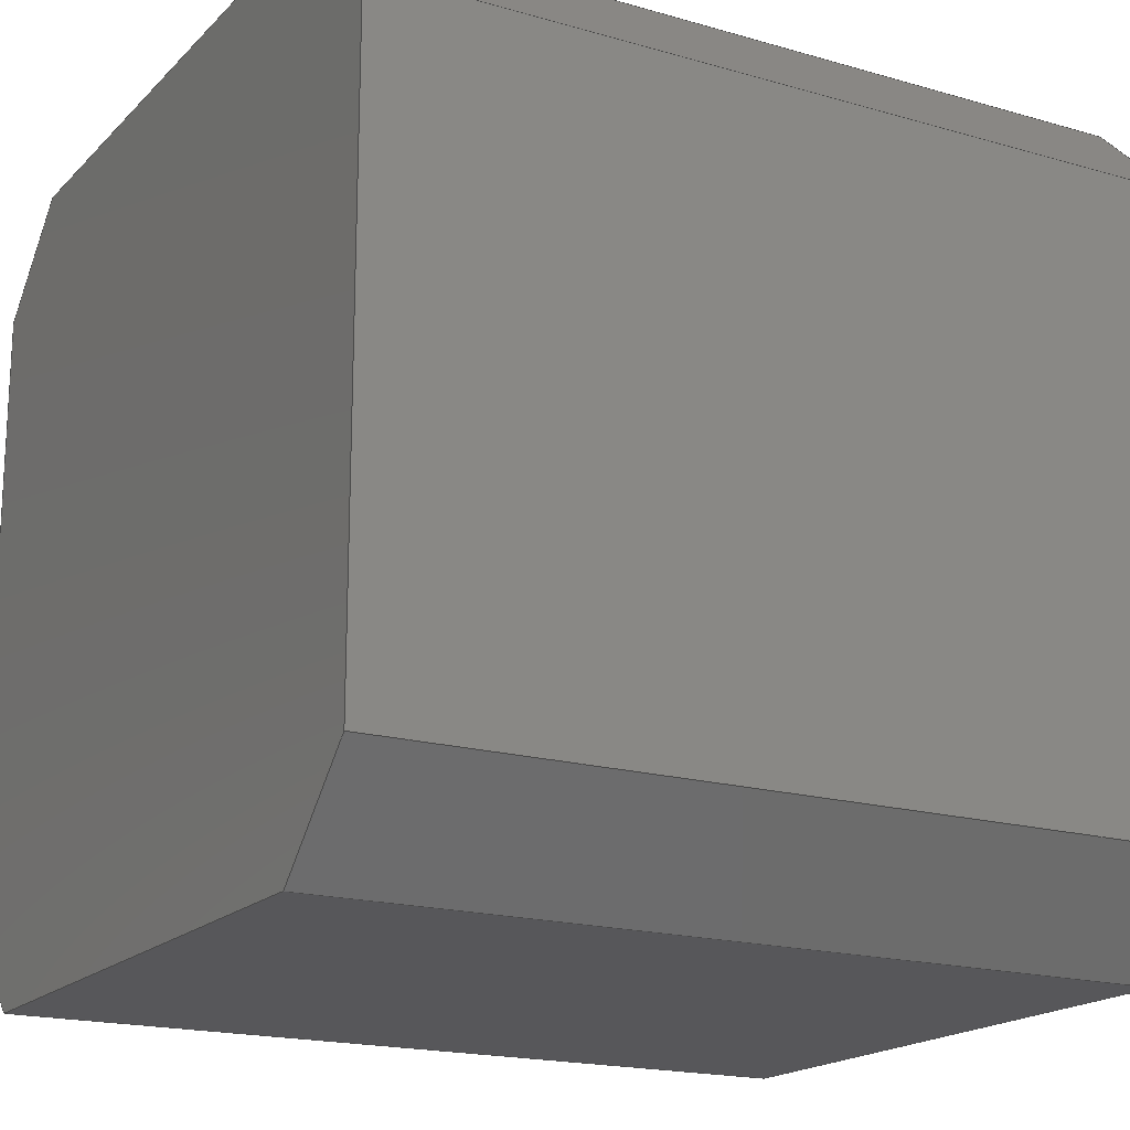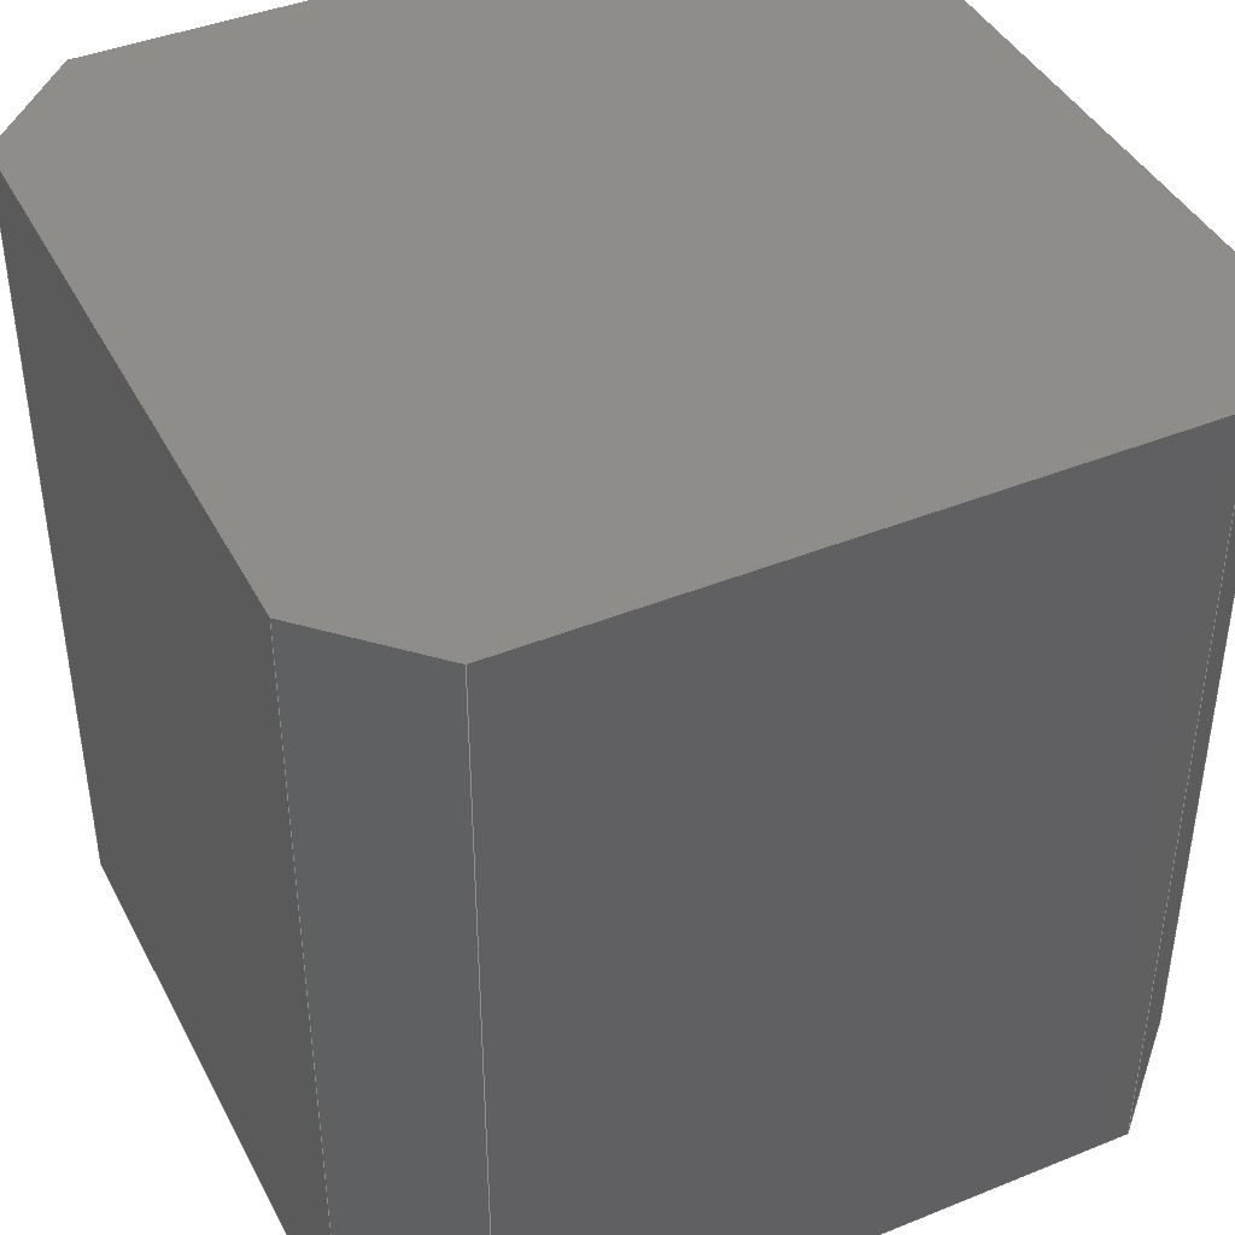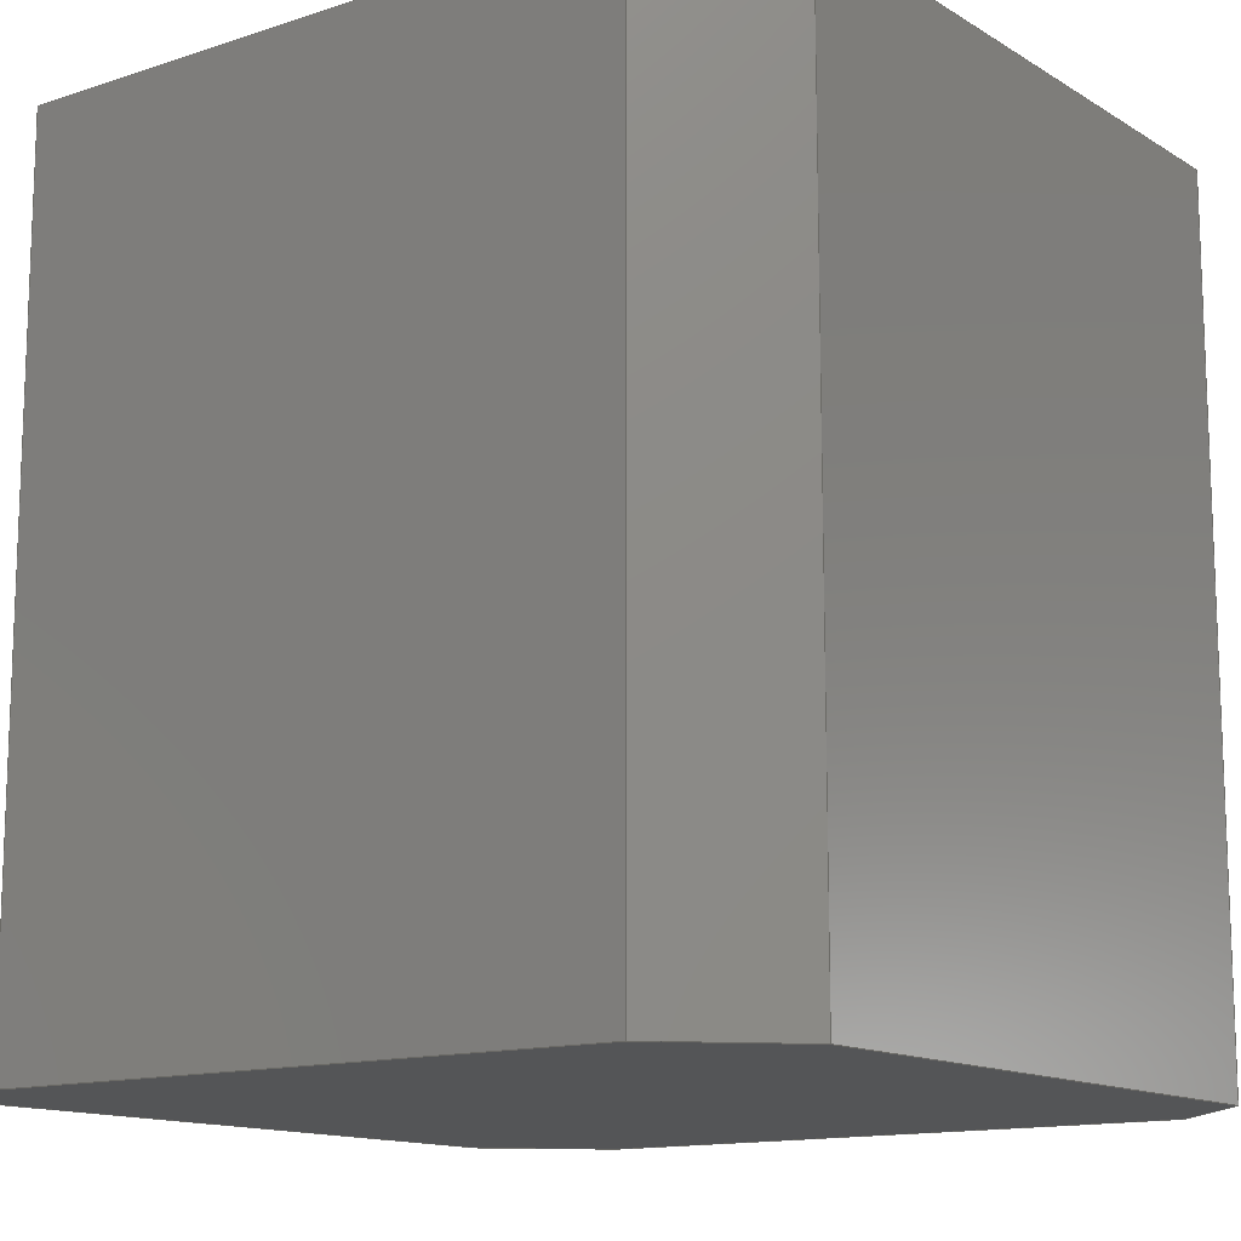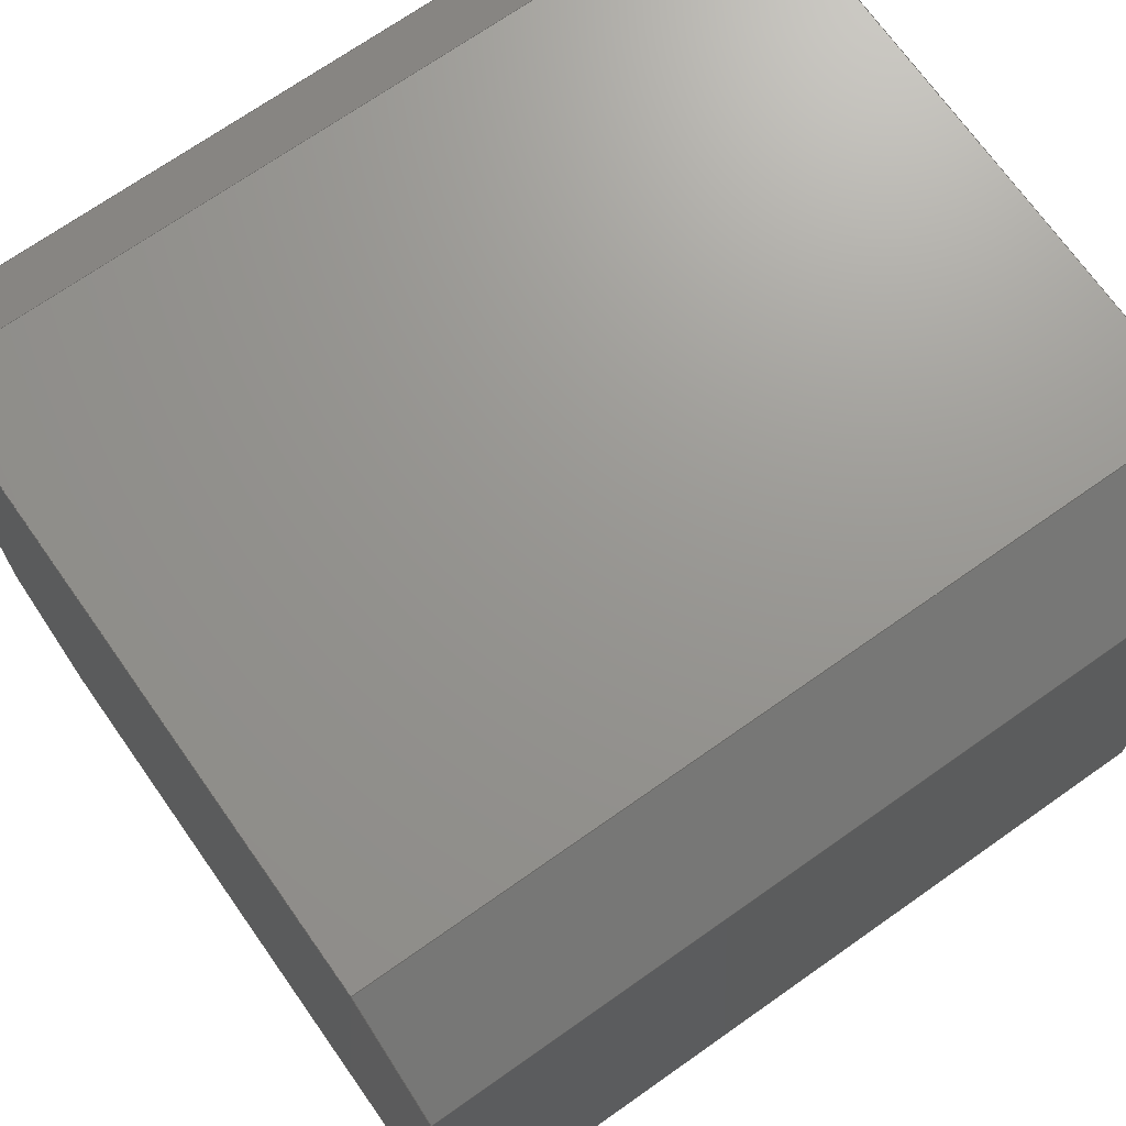
<metadata>
{"format":"step","ext":"step","renderer":"f3d","projection":"perspective","resolution":1024,"background":"white","views":[{"elev":-18.2,"azim":-119.4,"up":"+Y"},{"elev":42.1,"azim":-25.9,"up":"+Z"},{"elev":-13.4,"azim":36.7,"up":"+Z"},{"elev":70.4,"azim":-125.2,"up":"+Y"}]}
</metadata>
<code>
ISO-10303-21;
DATA;
#1=MECHANICAL_DESIGN_GEOMETRIC_PRESENTATION_REPRESENTATION('',(#174,#177,
#180,#178,#181,#179,#171,#172,#176,#175,#173),#310);
#2=SHAPE_REPRESENTATION_RELATIONSHIP('SRR','None',#319,#3);
#3=ADVANCED_BREP_SHAPE_REPRESENTATION('',(#4),#309);
#4=MANIFOLD_SOLID_BREP('Solid1',#192);
#5=FACE_OUTER_BOUND('',#15,.T.);
#6=FACE_OUTER_BOUND('',#16,.T.);
#7=FACE_OUTER_BOUND('',#17,.T.);
#8=FACE_OUTER_BOUND('',#18,.T.);
#9=FACE_OUTER_BOUND('',#19,.T.);
#10=FACE_OUTER_BOUND('',#20,.T.);
#11=FACE_OUTER_BOUND('',#21,.T.);
#12=FACE_OUTER_BOUND('',#22,.T.);
#13=FACE_OUTER_BOUND('',#23,.T.);
#14=FACE_OUTER_BOUND('',#24,.T.);
#15=EDGE_LOOP('',(#113,#114,#115,#116));
#16=EDGE_LOOP('',(#117,#118,#119,#120));
#17=EDGE_LOOP('',(#121,#122,#123,#124));
#18=EDGE_LOOP('',(#125,#126,#127,#128));
#19=EDGE_LOOP('',(#129,#130,#131,#132));
#20=EDGE_LOOP('',(#133,#134,#135,#136));
#21=EDGE_LOOP('',(#137,#138,#139,#140));
#22=EDGE_LOOP('',(#141,#142,#143,#144));
#23=EDGE_LOOP('',(#145,#146,#147,#148,#149,#150,#151,#152));
#24=EDGE_LOOP('',(#153,#154,#155,#156,#157,#158,#159,#160));
#25=LINE('',#260,#49);
#26=LINE('',#262,#50);
#27=LINE('',#264,#51);
#28=LINE('',#265,#52);
#29=LINE('',#268,#53);
#30=LINE('',#270,#54);
#31=LINE('',#271,#55);
#32=LINE('',#274,#56);
#33=LINE('',#276,#57);
#34=LINE('',#277,#58);
#35=LINE('',#280,#59);
#36=LINE('',#282,#60);
#37=LINE('',#283,#61);
#38=LINE('',#286,#62);
#39=LINE('',#288,#63);
#40=LINE('',#289,#64);
#41=LINE('',#292,#65);
#42=LINE('',#294,#66);
#43=LINE('',#295,#67);
#44=LINE('',#298,#68);
#45=LINE('',#300,#69);
#46=LINE('',#301,#70);
#47=LINE('',#303,#71);
#48=LINE('',#304,#72);
#49=VECTOR('',#214,1000);
#50=VECTOR('',#215,1000);
#51=VECTOR('',#216,1000);
#52=VECTOR('',#217,1000);
#53=VECTOR('',#220,1000);
#54=VECTOR('',#221,1000);
#55=VECTOR('',#222,1000);
#56=VECTOR('',#225,1000);
#57=VECTOR('',#226,1000);
#58=VECTOR('',#227,1000);
#59=VECTOR('',#230,1000);
#60=VECTOR('',#231,1000);
#61=VECTOR('',#232,1000);
#62=VECTOR('',#235,1000);
#63=VECTOR('',#236,1000);
#64=VECTOR('',#237,1000);
#65=VECTOR('',#240,1000);
#66=VECTOR('',#241,1000);
#67=VECTOR('',#242,1000);
#68=VECTOR('',#245,1000);
#69=VECTOR('',#246,1000);
#70=VECTOR('',#247,1000);
#71=VECTOR('',#250,1000);
#72=VECTOR('',#251,1000);
#73=VERTEX_POINT('',#258);
#74=VERTEX_POINT('',#259);
#75=VERTEX_POINT('',#261);
#76=VERTEX_POINT('',#263);
#77=VERTEX_POINT('',#267);
#78=VERTEX_POINT('',#269);
#79=VERTEX_POINT('',#273);
#80=VERTEX_POINT('',#275);
#81=VERTEX_POINT('',#279);
#82=VERTEX_POINT('',#281);
#83=VERTEX_POINT('',#285);
#84=VERTEX_POINT('',#287);
#85=VERTEX_POINT('',#291);
#86=VERTEX_POINT('',#293);
#87=VERTEX_POINT('',#297);
#88=VERTEX_POINT('',#299);
#89=EDGE_CURVE('',#73,#74,#25,.T.);
#90=EDGE_CURVE('',#75,#74,#26,.T.);
#91=EDGE_CURVE('',#76,#75,#27,.T.);
#92=EDGE_CURVE('',#76,#73,#28,.T.);
#93=EDGE_CURVE('',#74,#77,#29,.T.);
#94=EDGE_CURVE('',#78,#77,#30,.T.);
#95=EDGE_CURVE('',#75,#78,#31,.T.);
#96=EDGE_CURVE('',#77,#79,#32,.T.);
#97=EDGE_CURVE('',#80,#79,#33,.T.);
#98=EDGE_CURVE('',#78,#80,#34,.T.);
#99=EDGE_CURVE('',#79,#81,#35,.T.);
#100=EDGE_CURVE('',#82,#81,#36,.T.);
#101=EDGE_CURVE('',#80,#82,#37,.T.);
#102=EDGE_CURVE('',#81,#83,#38,.T.);
#103=EDGE_CURVE('',#84,#83,#39,.T.);
#104=EDGE_CURVE('',#82,#84,#40,.T.);
#105=EDGE_CURVE('',#83,#85,#41,.T.);
#106=EDGE_CURVE('',#86,#85,#42,.T.);
#107=EDGE_CURVE('',#84,#86,#43,.T.);
#108=EDGE_CURVE('',#85,#87,#44,.T.);
#109=EDGE_CURVE('',#88,#87,#45,.T.);
#110=EDGE_CURVE('',#86,#88,#46,.T.);
#111=EDGE_CURVE('',#87,#73,#47,.T.);
#112=EDGE_CURVE('',#88,#76,#48,.T.);
#113=ORIENTED_EDGE('',*,*,#89,.T.);
#114=ORIENTED_EDGE('',*,*,#90,.F.);
#115=ORIENTED_EDGE('',*,*,#91,.F.);
#116=ORIENTED_EDGE('',*,*,#92,.T.);
#117=ORIENTED_EDGE('',*,*,#93,.T.);
#118=ORIENTED_EDGE('',*,*,#94,.F.);
#119=ORIENTED_EDGE('',*,*,#95,.F.);
#120=ORIENTED_EDGE('',*,*,#90,.T.);
#121=ORIENTED_EDGE('',*,*,#96,.T.);
#122=ORIENTED_EDGE('',*,*,#97,.F.);
#123=ORIENTED_EDGE('',*,*,#98,.F.);
#124=ORIENTED_EDGE('',*,*,#94,.T.);
#125=ORIENTED_EDGE('',*,*,#99,.T.);
#126=ORIENTED_EDGE('',*,*,#100,.F.);
#127=ORIENTED_EDGE('',*,*,#101,.F.);
#128=ORIENTED_EDGE('',*,*,#97,.T.);
#129=ORIENTED_EDGE('',*,*,#102,.T.);
#130=ORIENTED_EDGE('',*,*,#103,.F.);
#131=ORIENTED_EDGE('',*,*,#104,.F.);
#132=ORIENTED_EDGE('',*,*,#100,.T.);
#133=ORIENTED_EDGE('',*,*,#105,.T.);
#134=ORIENTED_EDGE('',*,*,#106,.F.);
#135=ORIENTED_EDGE('',*,*,#107,.F.);
#136=ORIENTED_EDGE('',*,*,#103,.T.);
#137=ORIENTED_EDGE('',*,*,#108,.T.);
#138=ORIENTED_EDGE('',*,*,#109,.F.);
#139=ORIENTED_EDGE('',*,*,#110,.F.);
#140=ORIENTED_EDGE('',*,*,#106,.T.);
#141=ORIENTED_EDGE('',*,*,#111,.T.);
#142=ORIENTED_EDGE('',*,*,#92,.F.);
#143=ORIENTED_EDGE('',*,*,#112,.F.);
#144=ORIENTED_EDGE('',*,*,#109,.T.);
#145=ORIENTED_EDGE('',*,*,#91,.T.);
#146=ORIENTED_EDGE('',*,*,#95,.T.);
#147=ORIENTED_EDGE('',*,*,#98,.T.);
#148=ORIENTED_EDGE('',*,*,#101,.T.);
#149=ORIENTED_EDGE('',*,*,#104,.T.);
#150=ORIENTED_EDGE('',*,*,#107,.T.);
#151=ORIENTED_EDGE('',*,*,#110,.T.);
#152=ORIENTED_EDGE('',*,*,#112,.T.);
#153=ORIENTED_EDGE('',*,*,#89,.F.);
#154=ORIENTED_EDGE('',*,*,#111,.F.);
#155=ORIENTED_EDGE('',*,*,#108,.F.);
#156=ORIENTED_EDGE('',*,*,#105,.F.);
#157=ORIENTED_EDGE('',*,*,#102,.F.);
#158=ORIENTED_EDGE('',*,*,#99,.F.);
#159=ORIENTED_EDGE('',*,*,#96,.F.);
#160=ORIENTED_EDGE('',*,*,#93,.F.);
#161=PLANE('',#200);
#162=PLANE('',#201);
#163=PLANE('',#202);
#164=PLANE('',#203);
#165=PLANE('',#204);
#166=PLANE('',#205);
#167=PLANE('',#206);
#168=PLANE('',#207);
#169=PLANE('',#208);
#170=PLANE('',#209);
#171=STYLED_ITEM('',(#328),#182);
#172=STYLED_ITEM('',(#328),#183);
#173=STYLED_ITEM('',(#328),#184);
#174=STYLED_ITEM('',(#328),#185);
#175=STYLED_ITEM('',(#328),#186);
#176=STYLED_ITEM('',(#328),#187);
#177=STYLED_ITEM('',(#328),#188);
#178=STYLED_ITEM('',(#328),#189);
#179=STYLED_ITEM('',(#328),#190);
#180=STYLED_ITEM('',(#328),#191);
#181=STYLED_ITEM('',(#328),#4);
#182=ADVANCED_FACE('',(#5),#161,.F.);
#183=ADVANCED_FACE('',(#6),#162,.F.);
#184=ADVANCED_FACE('',(#7),#163,.F.);
#185=ADVANCED_FACE('',(#8),#164,.F.);
#186=ADVANCED_FACE('',(#9),#165,.F.);
#187=ADVANCED_FACE('',(#10),#166,.F.);
#188=ADVANCED_FACE('',(#11),#167,.F.);
#189=ADVANCED_FACE('',(#12),#168,.F.);
#190=ADVANCED_FACE('',(#13),#169,.T.);
#191=ADVANCED_FACE('',(#14),#170,.F.);
#192=CLOSED_SHELL('',(#182,#183,#184,#185,#186,#187,#188,#189,#190,#191));
#193=DATE_TIME_ROLE('creation_date');
#194=APPLIED_DATE_AND_TIME_ASSIGNMENT(#195,#193,(#321));
#195=DATE_AND_TIME(#196,#197);
#196=CALENDAR_DATE(2015,22,11);
#197=LOCAL_TIME(21,12,38,#198);
#198=COORDINATED_UNIVERSAL_TIME_OFFSET(0,0,.BEHIND.);
#199=AXIS2_PLACEMENT_3D('placement',#256,#210,#211);
#200=AXIS2_PLACEMENT_3D('',#257,#212,#213);
#201=AXIS2_PLACEMENT_3D('',#266,#218,#219);
#202=AXIS2_PLACEMENT_3D('',#272,#223,#224);
#203=AXIS2_PLACEMENT_3D('',#278,#228,#229);
#204=AXIS2_PLACEMENT_3D('',#284,#233,#234);
#205=AXIS2_PLACEMENT_3D('',#290,#238,#239);
#206=AXIS2_PLACEMENT_3D('',#296,#243,#244);
#207=AXIS2_PLACEMENT_3D('',#302,#248,#249);
#208=AXIS2_PLACEMENT_3D('',#305,#252,#253);
#209=AXIS2_PLACEMENT_3D('',#306,#254,#255);
#210=DIRECTION('axis',(0,0,1));
#211=DIRECTION('refdir',(1,0,0));
#212=DIRECTION('center_axis',(0.7071,0.7071,4.14e-16));
#213=DIRECTION('ref_axis',(4.441e-16,0,-1));
#214=DIRECTION('',(0.7071,-0.7071,2.347e-16));
#215=DIRECTION('',(4.587e-16,1.268e-16,-1));
#216=DIRECTION('',(0.7071,-0.7071,2.347e-16));
#217=DIRECTION('',(4.587e-16,1.268e-16,-1));
#218=DIRECTION('center_axis',(-7.515e-32,1,1.268e-16));
#219=DIRECTION('ref_axis',(-1,0,-8.882e-16));
#220=DIRECTION('',(1,1.698e-32,4.587e-16));
#221=DIRECTION('',(4.587e-16,1.268e-16,-1));
#222=DIRECTION('',(1,1.698e-32,4.587e-16));
#223=DIRECTION('center_axis',(-0.7071,0.7071,-2.347e-16));
#224=DIRECTION('ref_axis',(-8.882e-16,0,1));
#225=DIRECTION('',(0.7071,0.7071,4.14e-16));
#226=DIRECTION('',(4.587e-16,1.268e-16,-1));
#227=DIRECTION('',(0.7071,0.7071,4.14e-16));
#228=DIRECTION('center_axis',(-1,-1.698e-32,-4.587e-16));
#229=DIRECTION('ref_axis',(0,1,0));
#230=DIRECTION('',(-7.515e-32,1,1.268e-16));
#231=DIRECTION('',(4.587e-16,1.268e-16,-1));
#232=DIRECTION('',(-7.515e-32,1,1.268e-16));
#233=DIRECTION('center_axis',(-0.7071,-0.7071,-4.14e-16));
#234=DIRECTION('ref_axis',(-8.882e-16,0,1));
#235=DIRECTION('',(-0.7071,0.7071,-2.347e-16));
#236=DIRECTION('',(4.587e-16,1.268e-16,-1));
#237=DIRECTION('',(-0.7071,0.7071,-2.347e-16));
#238=DIRECTION('center_axis',(7.515e-32,-1,-1.268e-16));
#239=DIRECTION('ref_axis',(-4.441e-16,0,1));
#240=DIRECTION('',(-1,-1.698e-32,-4.587e-16));
#241=DIRECTION('',(4.587e-16,1.268e-16,-1));
#242=DIRECTION('',(-1,-1.698e-32,-4.587e-16));
#243=DIRECTION('center_axis',(0.7071,-0.7071,2.347e-16));
#244=DIRECTION('ref_axis',(0.7071,0.7071,0));
#245=DIRECTION('',(-0.7071,-0.7071,-4.14e-16));
#246=DIRECTION('',(4.587e-16,1.268e-16,-1));
#247=DIRECTION('',(-0.7071,-0.7071,-4.14e-16));
#248=DIRECTION('center_axis',(1,1.698e-32,4.587e-16));
#249=DIRECTION('ref_axis',(4.441e-16,0,-1));
#250=DIRECTION('',(7.515e-32,-1,-1.268e-16));
#251=DIRECTION('',(7.515e-32,-1,-1.268e-16));
#252=DIRECTION('center_axis',(-4.587e-16,-1.268e-16,
1));
#253=DIRECTION('ref_axis',(0,-1,0));
#254=DIRECTION('center_axis',(-4.587e-16,-1.268e-16,
1));
#255=DIRECTION('ref_axis',(0,-1,0));
#256=CARTESIAN_POINT('',(0,0,0));
#257=CARTESIAN_POINT('Origin',(2.573,-16,5.03));
#258=CARTESIAN_POINT('',(2.573,-16,2.53));
#259=CARTESIAN_POINT('',(2.873,-16.3,2.53));
#260=CARTESIAN_POINT('',(2.573,-16,2.53));
#261=CARTESIAN_POINT('',(2.873,-16.3,5.03));
#262=CARTESIAN_POINT('',(2.873,-16.3,5.03));
#263=CARTESIAN_POINT('',(2.573,-16,5.03));
#264=CARTESIAN_POINT('',(2.573,-16,5.03));
#265=CARTESIAN_POINT('',(2.573,-16,5.03));
#266=CARTESIAN_POINT('Origin',(2.873,-16.3,5.03));
#267=CARTESIAN_POINT('',(4.747,-16.3,2.53));
#268=CARTESIAN_POINT('',(2.873,-16.3,2.53));
#269=CARTESIAN_POINT('',(4.747,-16.3,5.03));
#270=CARTESIAN_POINT('',(4.747,-16.3,5.03));
#271=CARTESIAN_POINT('',(2.873,-16.3,5.03));
#272=CARTESIAN_POINT('Origin',(4.747,-16.3,5.03));
#273=CARTESIAN_POINT('',(5.047,-16,2.53));
#274=CARTESIAN_POINT('',(4.747,-16.3,2.53));
#275=CARTESIAN_POINT('',(5.047,-16,5.03));
#276=CARTESIAN_POINT('',(5.047,-16,5.03));
#277=CARTESIAN_POINT('',(4.747,-16.3,5.03));
#278=CARTESIAN_POINT('Origin',(5.047,-16,5.03));
#279=CARTESIAN_POINT('',(5.047,-14.12,2.53));
#280=CARTESIAN_POINT('',(5.047,-16,2.53));
#281=CARTESIAN_POINT('',(5.047,-14.12,5.03));
#282=CARTESIAN_POINT('',(5.047,-14.12,5.03));
#283=CARTESIAN_POINT('',(5.047,-16,5.03));
#284=CARTESIAN_POINT('Origin',(4.747,-13.82,5.03));
#285=CARTESIAN_POINT('',(4.747,-13.82,2.53));
#286=CARTESIAN_POINT('',(4.747,-13.82,2.53));
#287=CARTESIAN_POINT('',(4.747,-13.82,5.03));
#288=CARTESIAN_POINT('',(4.747,-13.82,5.03));
#289=CARTESIAN_POINT('',(4.747,-13.82,5.03));
#290=CARTESIAN_POINT('Origin',(2.873,-13.82,5.03));
#291=CARTESIAN_POINT('',(2.873,-13.82,2.53));
#292=CARTESIAN_POINT('',(2.873,-13.82,2.53));
#293=CARTESIAN_POINT('',(2.873,-13.82,5.03));
#294=CARTESIAN_POINT('',(2.873,-13.82,5.03));
#295=CARTESIAN_POINT('',(2.873,-13.82,5.03));
#296=CARTESIAN_POINT('Origin',(2.573,-14.12,5.03));
#297=CARTESIAN_POINT('',(2.573,-14.12,2.53));
#298=CARTESIAN_POINT('',(2.573,-14.12,2.53));
#299=CARTESIAN_POINT('',(2.573,-14.12,5.03));
#300=CARTESIAN_POINT('',(2.573,-14.12,5.03));
#301=CARTESIAN_POINT('',(2.573,-14.12,5.03));
#302=CARTESIAN_POINT('Origin',(2.573,-16,5.03));
#303=CARTESIAN_POINT('',(2.573,-16,2.53));
#304=CARTESIAN_POINT('',(2.573,-16,5.03));
#305=CARTESIAN_POINT('Origin',(3.81,-17.23,5.03));
#306=CARTESIAN_POINT('Origin',(3.81,-17.23,2.53));
#307=UNCERTAINTY_MEASURE_WITH_UNIT(LENGTH_MEASURE(0.01),#311,
'DISTANCE_ACCURACY_VALUE',
'Maximum model space distance between geometric entities at asserted c
onnectivities');
#308=UNCERTAINTY_MEASURE_WITH_UNIT(LENGTH_MEASURE(1e-06),#311,
'DISTANCE_ACCURACY_VALUE',
'Maximum model space distance between geometric entities at asserted c
onnectivities');
#309=(
GEOMETRIC_REPRESENTATION_CONTEXT(3)
GLOBAL_UNCERTAINTY_ASSIGNED_CONTEXT((#307))
GLOBAL_UNIT_ASSIGNED_CONTEXT((#311,#314,#312))
REPRESENTATION_CONTEXT('','3D')
);
#310=(
GEOMETRIC_REPRESENTATION_CONTEXT(3)
GLOBAL_UNCERTAINTY_ASSIGNED_CONTEXT((#308))
GLOBAL_UNIT_ASSIGNED_CONTEXT((#311,#314,#312))
REPRESENTATION_CONTEXT('','3D')
);
#311=(
LENGTH_UNIT()
NAMED_UNIT(*)
SI_UNIT(.MILLI.,.METRE.)
);
#312=(
NAMED_UNIT(*)
SI_UNIT($,.STERADIAN.)
SOLID_ANGLE_UNIT()
);
#313=DIMENSIONAL_EXPONENTS(0,0,0,0,0,0,0);
#314=(
CONVERSION_BASED_UNIT('degree',#316)
NAMED_UNIT(#313)
PLANE_ANGLE_UNIT()
);
#315=(
NAMED_UNIT(*)
PLANE_ANGLE_UNIT()
SI_UNIT($,.RADIAN.)
);
#316=PLANE_ANGLE_MEASURE_WITH_UNIT(PLANE_ANGLE_MEASURE(0.01745),#315);
#317=SHAPE_DEFINITION_REPRESENTATION(#318,#319);
#318=PRODUCT_DEFINITION_SHAPE('',$,#321);
#319=SHAPE_REPRESENTATION('',(#199),#309);
#320=PRODUCT_DEFINITION_CONTEXT('part definition',#325,'design');
#321=PRODUCT_DEFINITION('amt103-v_15','amt103-v_15',#322,#320);
#322=PRODUCT_DEFINITION_FORMATION('',$,#327);
#323=PRODUCT_RELATED_PRODUCT_CATEGORY('amt103-v_15','amt103-v_15',(#327));
#324=APPLICATION_PROTOCOL_DEFINITION('international standard',
'automotive_design',2009,#325);
#325=APPLICATION_CONTEXT(
'Core Data for Automotive Mechanical Design Process');
#326=PRODUCT_CONTEXT('part definition',#325,'mechanical');
#327=PRODUCT('amt103-v_15','amt103-v_15',$,(#326));
#328=PRESENTATION_STYLE_ASSIGNMENT((#329));
#329=SURFACE_STYLE_USAGE(.BOTH.,#330);
#330=SURFACE_SIDE_STYLE('',(#331));
#331=SURFACE_STYLE_FILL_AREA(#332);
#332=FILL_AREA_STYLE('',(#333));
#333=FILL_AREA_STYLE_COLOUR('',#334);
#334=COLOUR_RGB('',0.251,0.251,0.251);
ENDSEC;
END-ISO-10303-21;

</code>
